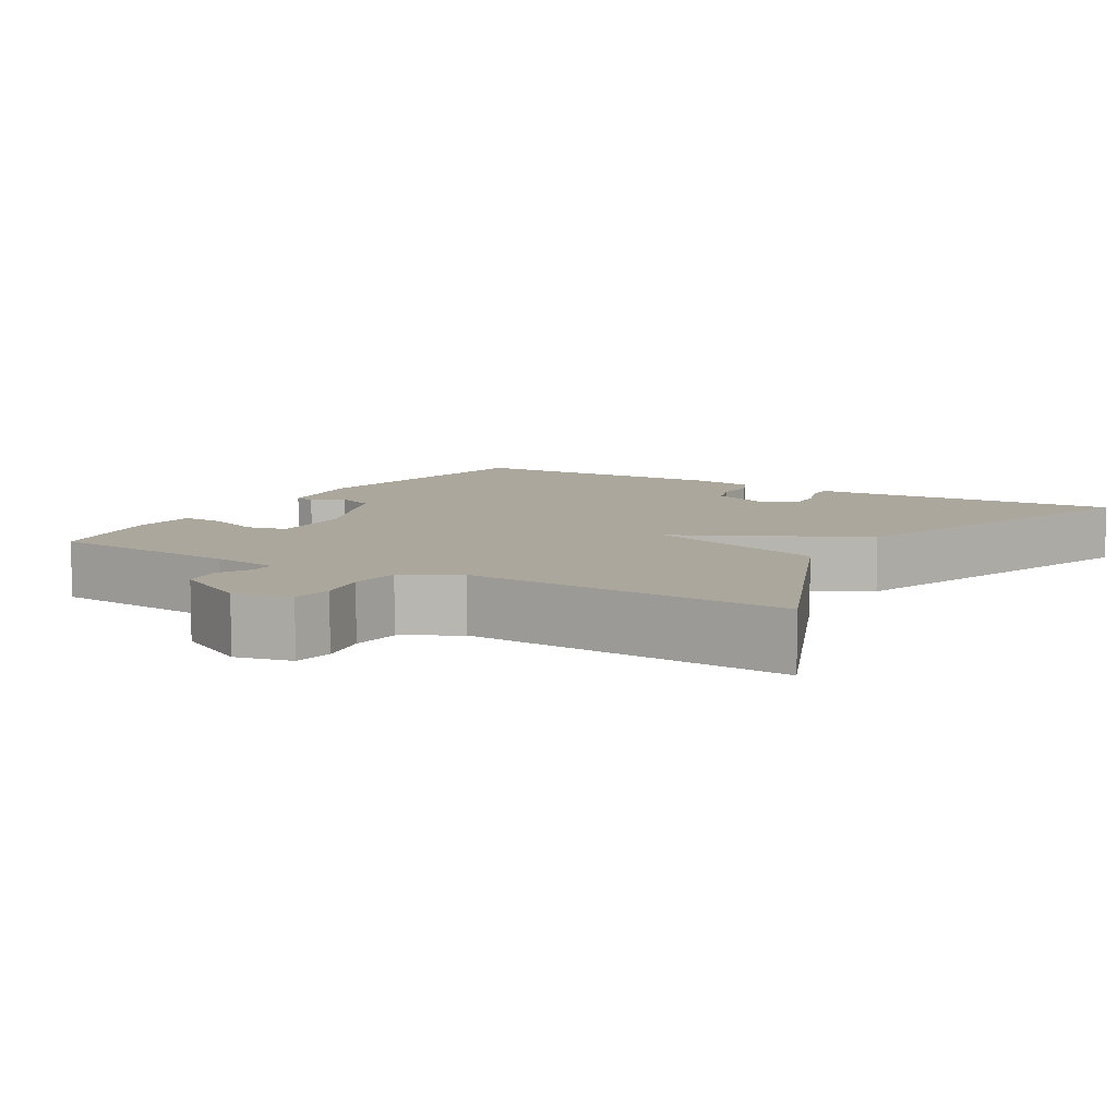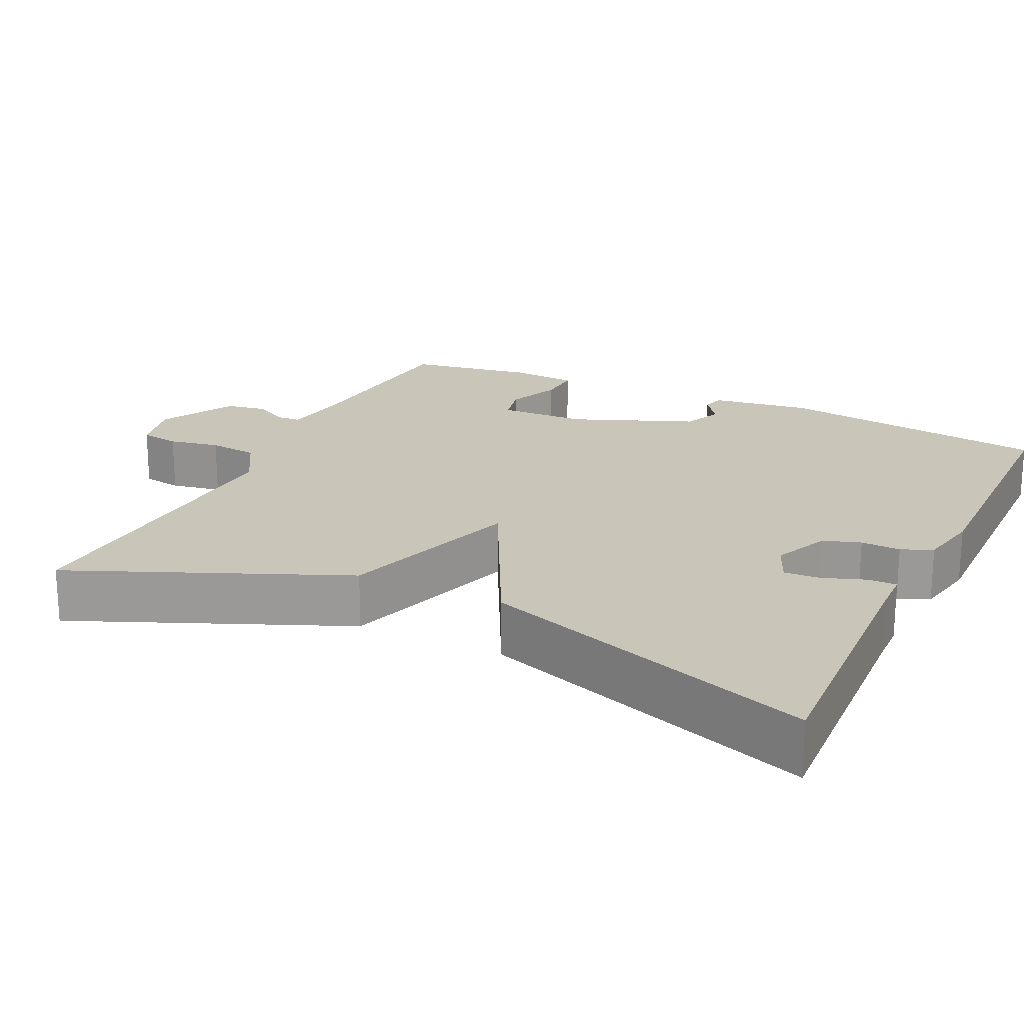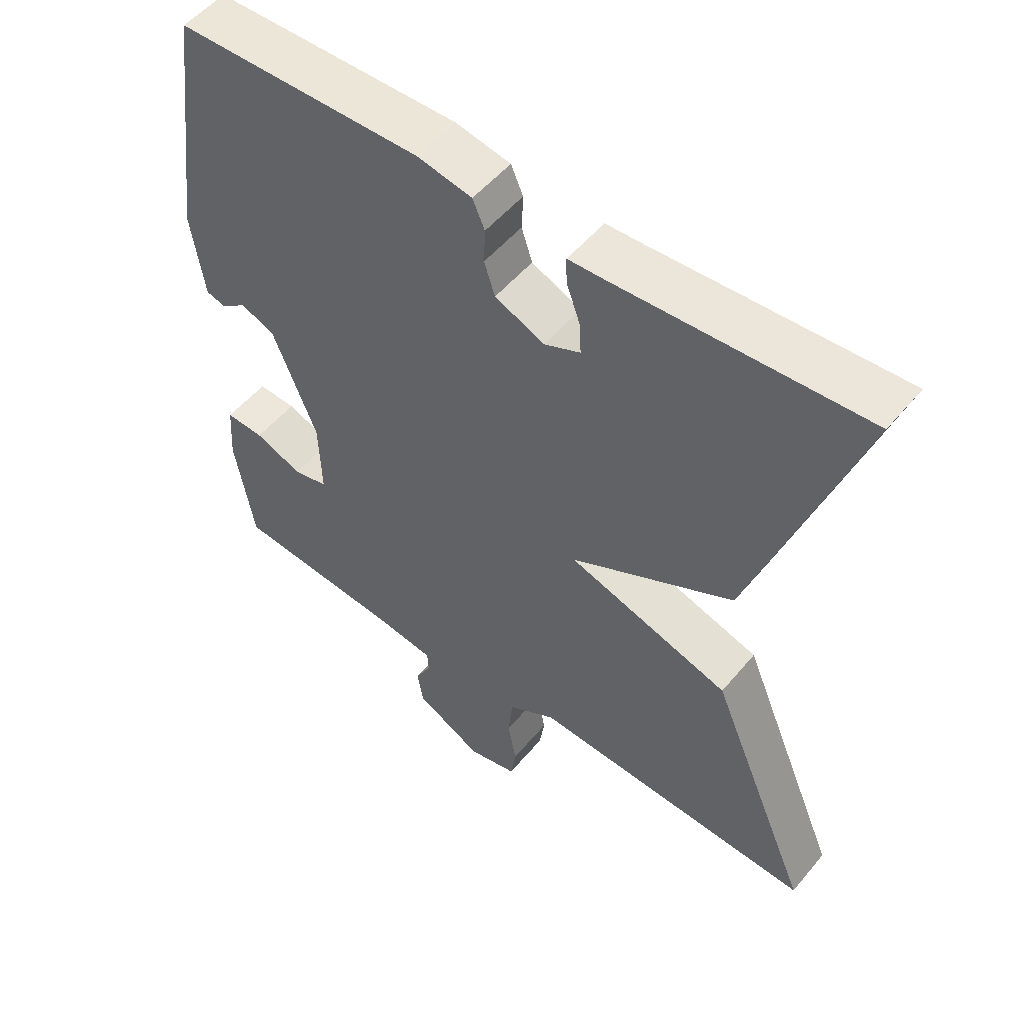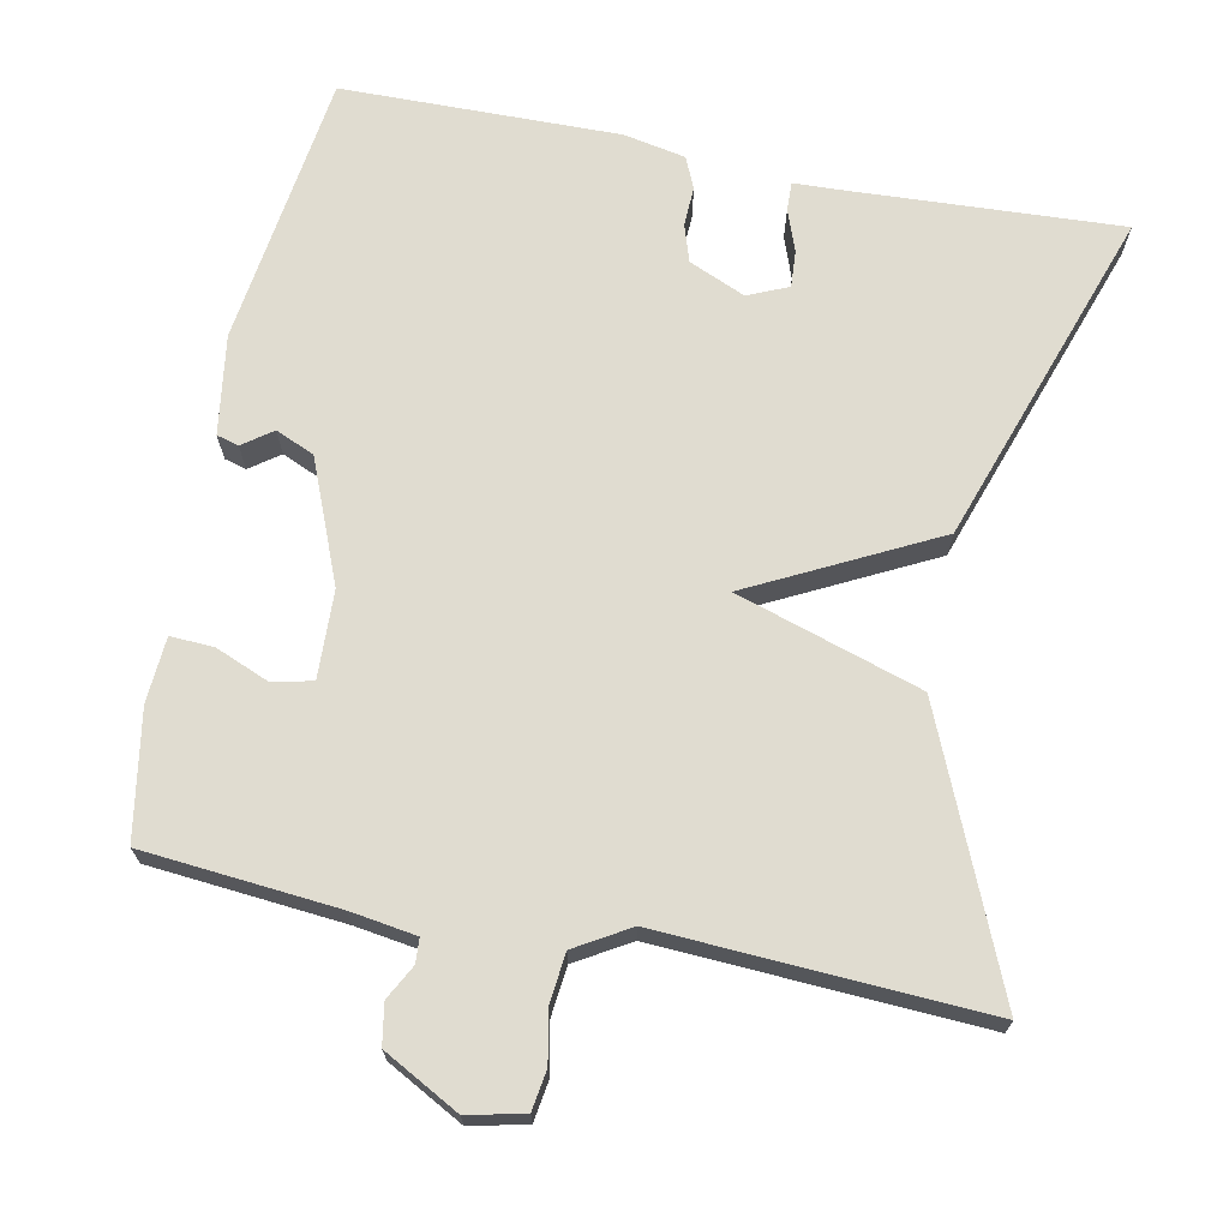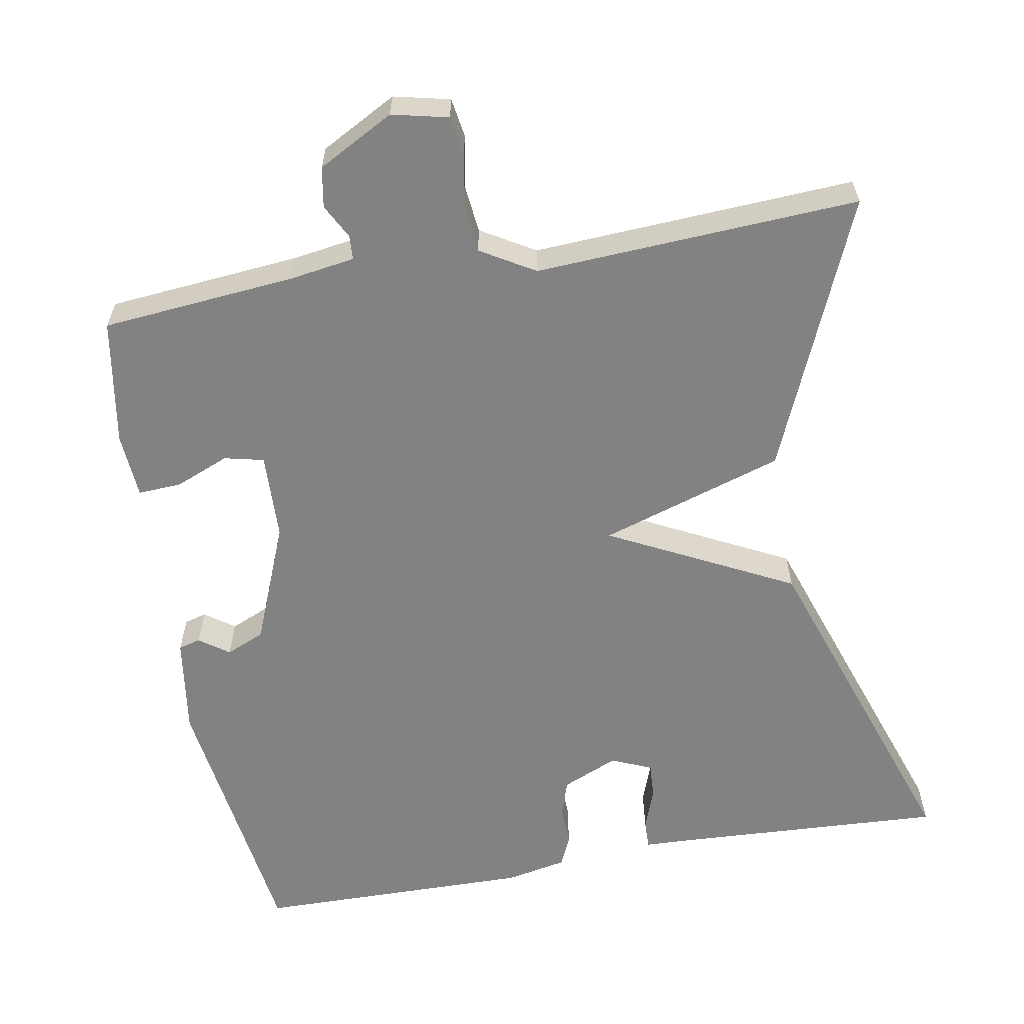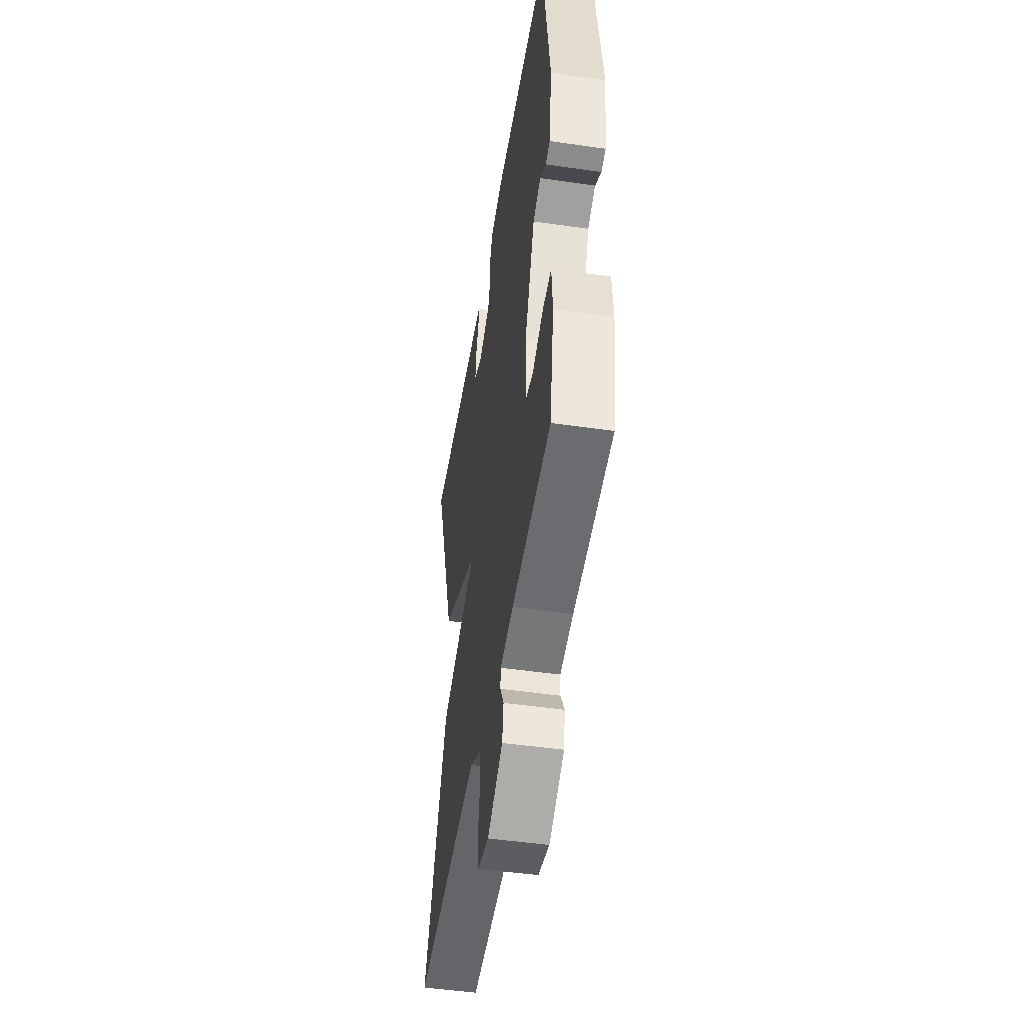
<metadata>
{"format":"obj","ext":"obj","renderer":"f3d","projection":"perspective","resolution":1024,"background":"white","views":[{"elev":8.3,"azim":-149.1,"up":"+Y"},{"elev":20.7,"azim":-64.3,"up":"+Y"},{"elev":52.7,"azim":-141.3,"up":"+Z"},{"elev":69.6,"azim":-168.7,"up":"+Y"},{"elev":-60.7,"azim":-169.9,"up":"+Y"},{"elev":-48.5,"azim":80.8,"up":"+Z"}]}
</metadata>
<code>
v -0.5 0.07 -0.5
v -0.348 0.07 -0.143
v -0.106 0.07 -0.066
v -0.348 0.07 0.057
v -0.5 0.07 0.5
v -0.138 0.07 0.481
v -0.081 0.07 0.479
v -0.082 0.07 0.441
v -0.102 0.07 0.386
v -0.105 0.07 0.338
v -0.052 0.07 0.315
v 0.022 0.07 0.347
v 0.038 0.07 0.396
v 0.036 0.07 0.448
v 0.054 0.07 0.489
v 0.135 0.07 0.505
v 0.5 0.07 0.5
v 0.549 0.07 0.14
v 0.53 0.07 0.01
v 0.501 0.07 0.002
v 0.462 0.07 0.03
v 0.411 0.07 0.008
v 0.346 0.07 -0.152
v 0.342 0.07 -0.267
v 0.394 0.07 -0.279
v 0.465 0.07 -0.25
v 0.522 0.07 -0.247
v 0.528 0.07 -0.333
v 0.5 0.07 -0.5
v 0.245 0.07 -0.523
v 0.159 0.07 -0.536
v 0.157 0.07 -0.568
v 0.181 0.07 -0.613
v 0.172 0.07 -0.666
v 0.072 0.07 -0.72
v -0.002 0.07 -0.703
v -0.01 0.07 -0.651
v 0.003 0.07 -0.584
v -0.004 0.07 -0.519
v -0.075 0.07 -0.477
v -0.5 0 -0.5
v -0.348 0 -0.143
v -0.106 0 -0.066
v -0.348 0 0.057
v -0.5 0 0.5
v -0.138 0 0.481
v -0.081 0 0.479
v -0.082 0 0.441
v -0.102 0 0.386
v -0.105 0 0.338
v -0.052 0 0.315
v 0.022 0 0.347
v 0.038 0 0.396
v 0.036 0 0.448
v 0.054 0 0.489
v 0.135 0 0.505
v 0.5 0 0.5
v 0.549 0 0.14
v 0.53 0 0.01
v 0.501 0 0.002
v 0.462 0 0.03
v 0.411 0 0.008
v 0.346 0 -0.152
v 0.342 0 -0.267
v 0.394 0 -0.279
v 0.465 0 -0.25
v 0.522 0 -0.247
v 0.528 0 -0.333
v 0.5 0 -0.5
v 0.245 0 -0.523
v 0.159 0 -0.536
v 0.157 0 -0.568
v 0.181 0 -0.613
v 0.172 0 -0.666
v 0.072 0 -0.72
v -0.002 0 -0.703
v -0.01 0 -0.651
v 0.003 0 -0.584
v -0.004 0 -0.519
v -0.075 0 -0.477
f 36 37 38
f 35 36 38
f 34 35 38
f 33 34 38
f 32 33 38
f 31 32 38 39
f 30 31 39 40
f 29 30 40
f 28 29 40
f 27 28 40
f 26 27 40
f 25 26 40
f 19 20 21
f 18 19 21
f 17 18 21
f 16 17 21
f 15 16 21
f 14 15 21
f 13 14 21
f 12 13 21 22
f 11 12 22 23
f 6 7 8 9
f 6 9 10
f 5 6 10
f 4 5 10
f 3 4 10
f 40 1 2 3
f 11 23 24
f 10 11 24
f 3 10 24
f 40 3 24
f 24 25 40
f 78 77 76
f 78 76 75
f 78 75 74
f 78 74 73
f 78 73 72
f 79 78 72 71
f 80 79 71 70
f 80 70 69
f 80 69 68
f 80 68 67
f 80 67 66
f 80 66 65
f 61 60 59
f 61 59 58
f 61 58 57
f 61 57 56
f 61 56 55
f 61 55 54
f 61 54 53
f 62 61 53 52
f 63 62 52 51
f 49 48 47 46
f 50 49 46
f 50 46 45
f 50 45 44
f 50 44 43
f 43 42 41 80
f 64 63 51
f 64 51 50
f 64 50 43
f 64 43 80
f 80 65 64
f 1 41 42 2
f 2 42 43 3
f 3 43 44 4
f 4 44 45 5
f 5 45 46 6
f 6 46 47 7
f 7 47 48 8
f 8 48 49 9
f 9 49 50 10
f 10 50 51 11
f 11 51 52 12
f 12 52 53 13
f 13 53 54 14
f 14 54 55 15
f 15 55 56 16
f 16 56 57 17
f 17 57 58 18
f 18 58 59 19
f 19 59 60 20
f 20 60 61 21
f 21 61 62 22
f 22 62 63 23
f 23 63 64 24
f 24 64 65 25
f 25 65 66 26
f 26 66 67 27
f 27 67 68 28
f 28 68 69 29
f 29 69 70 30
f 30 70 71 31
f 31 71 72 32
f 32 72 73 33
f 33 73 74 34
f 34 74 75 35
f 35 75 76 36
f 36 76 77 37
f 37 77 78 38
f 38 78 79 39
f 39 79 80 40
f 40 80 41 1

</code>
